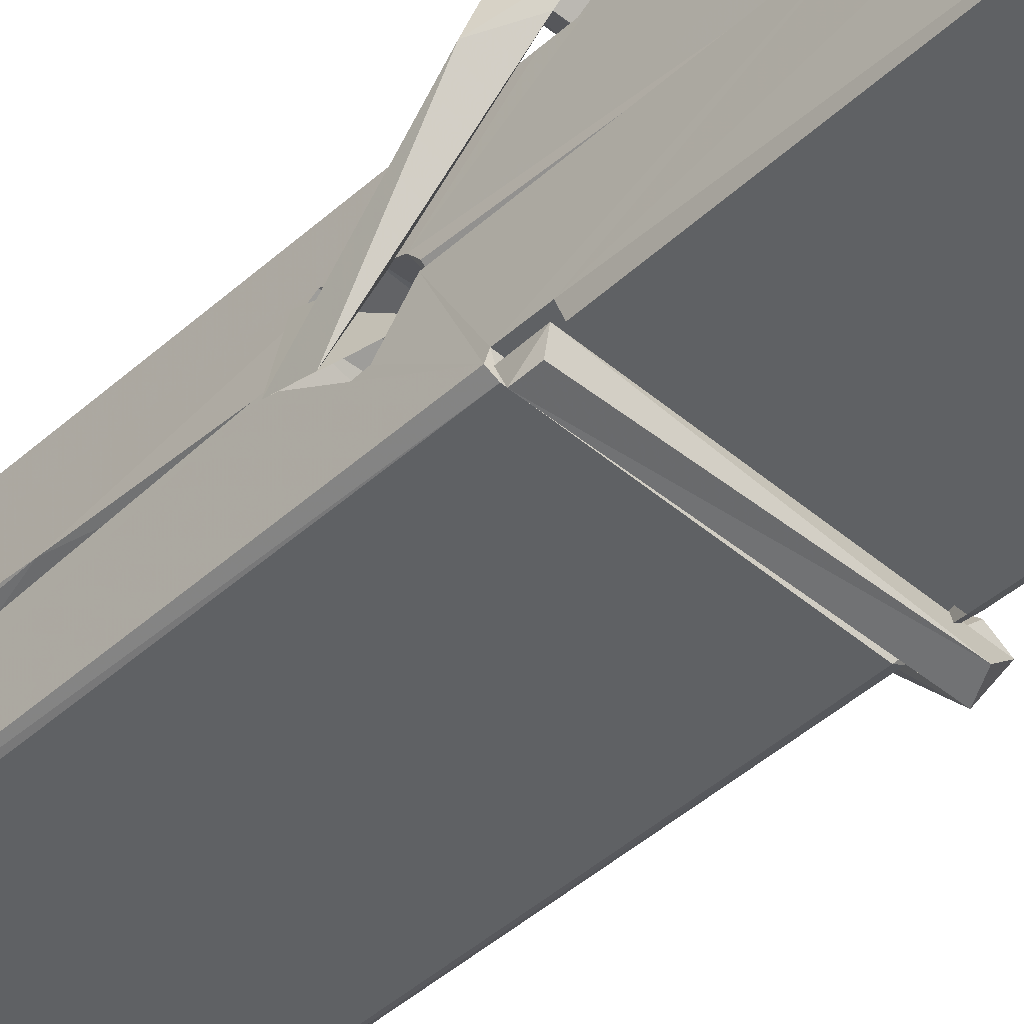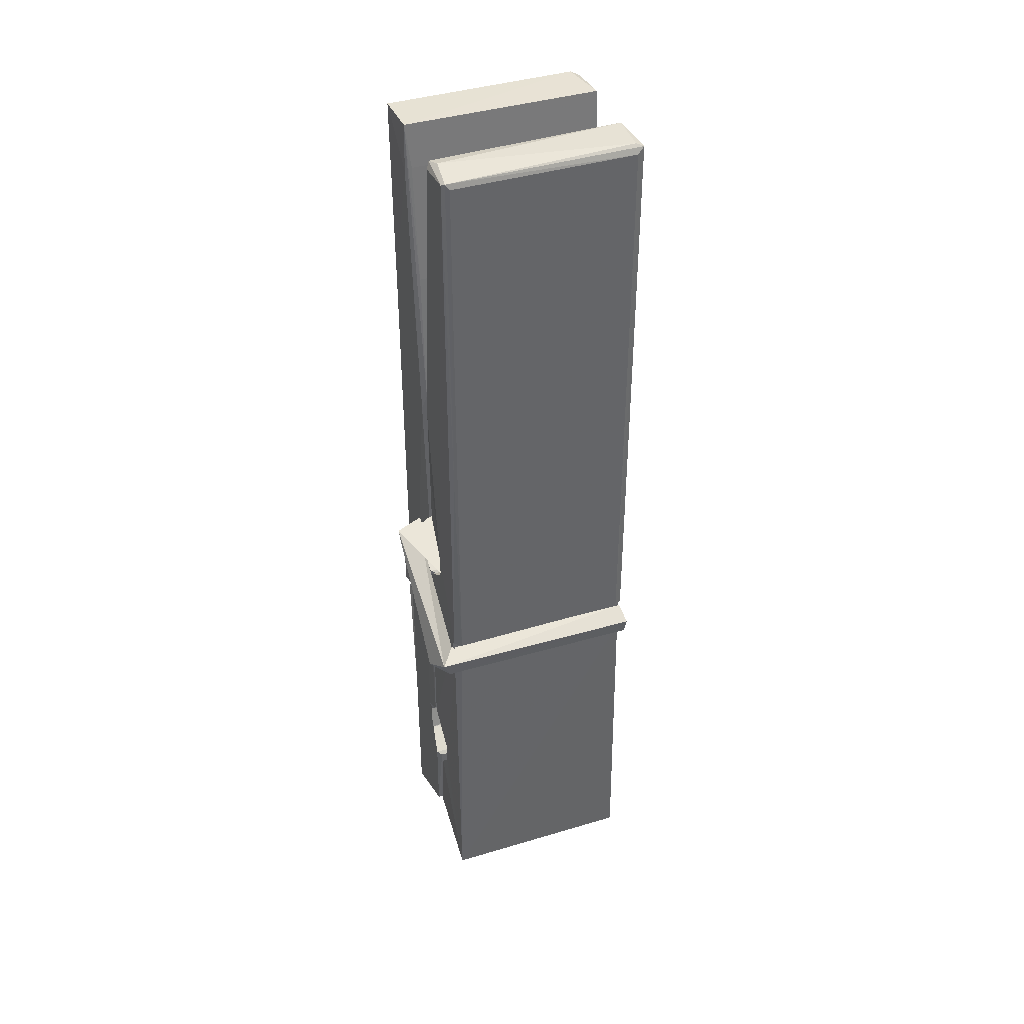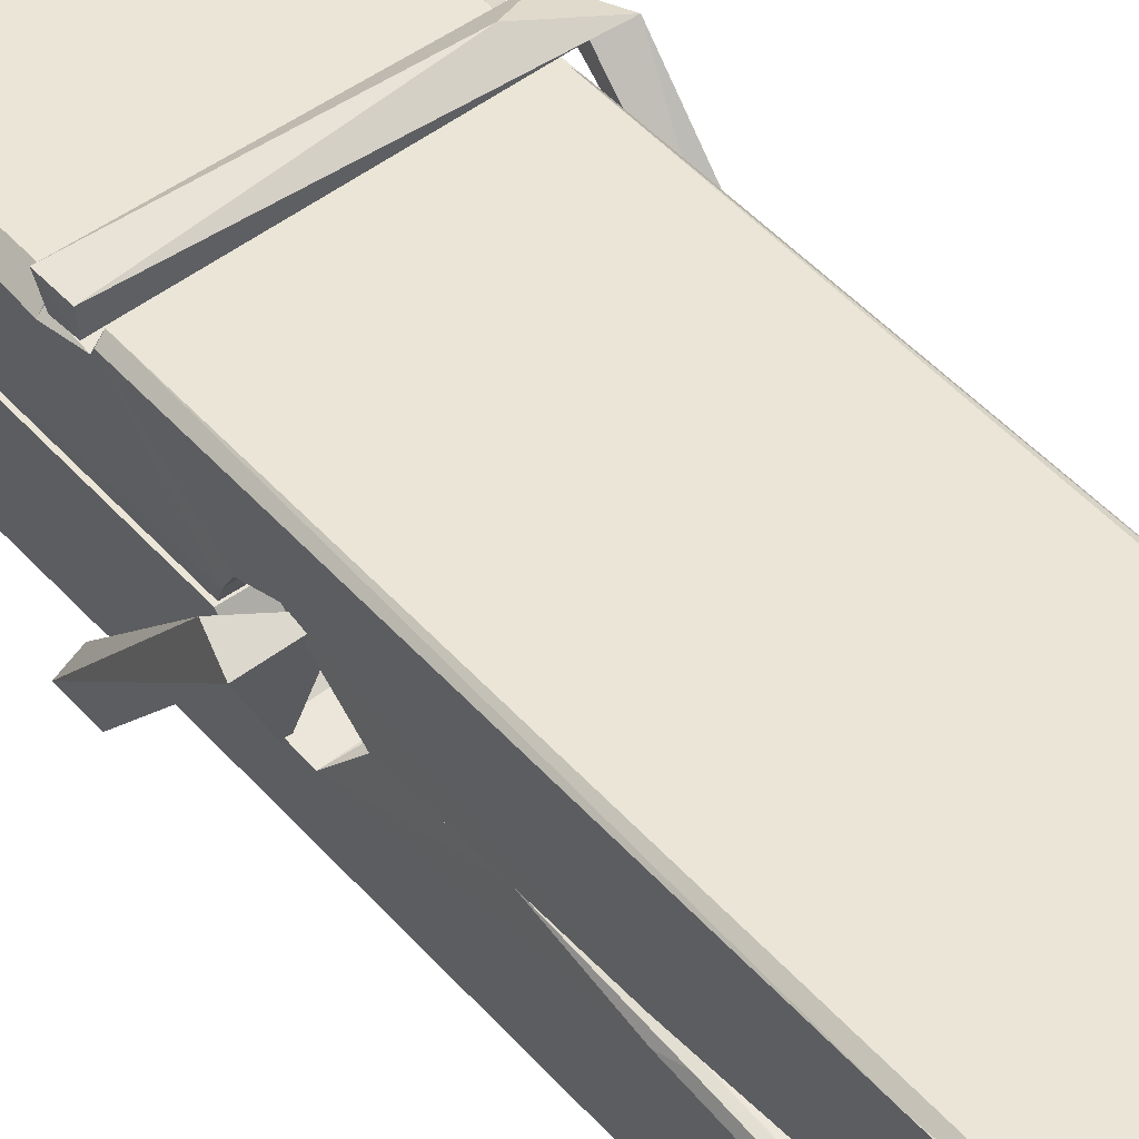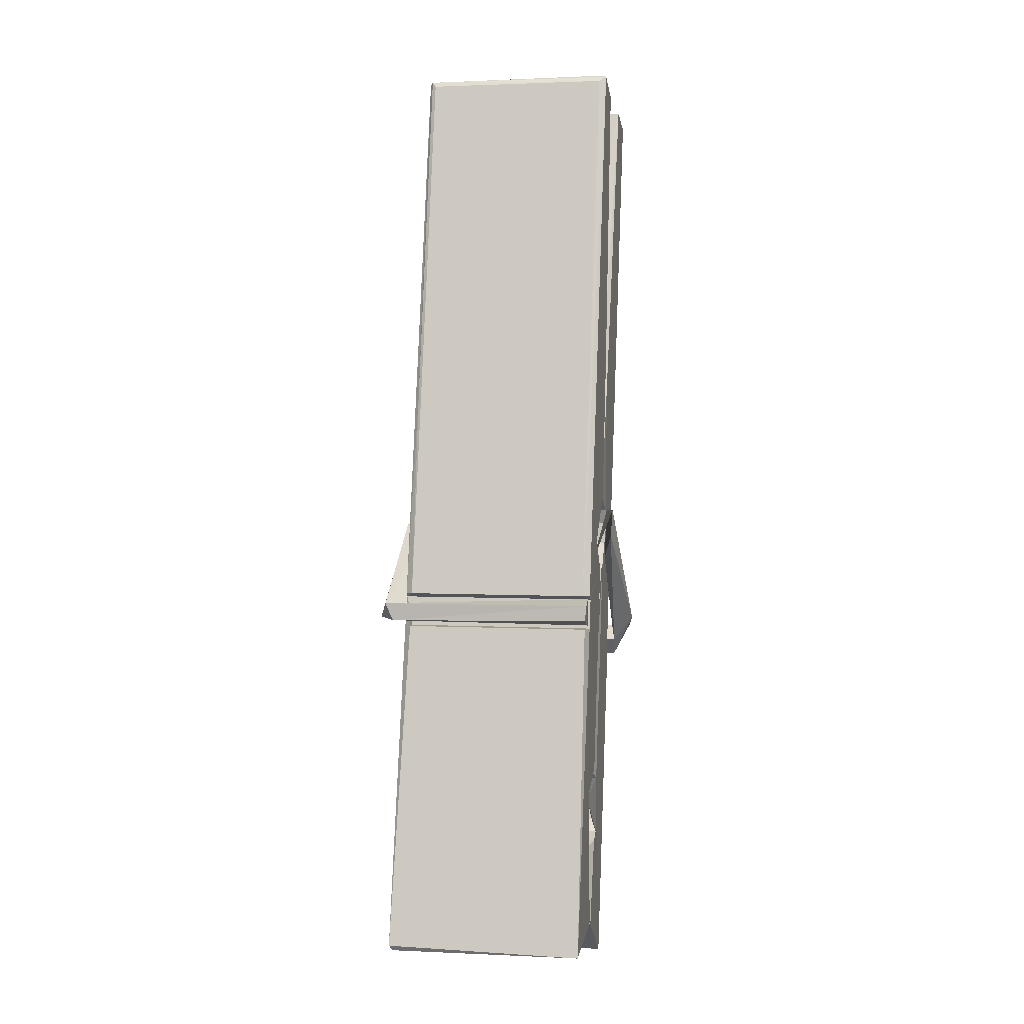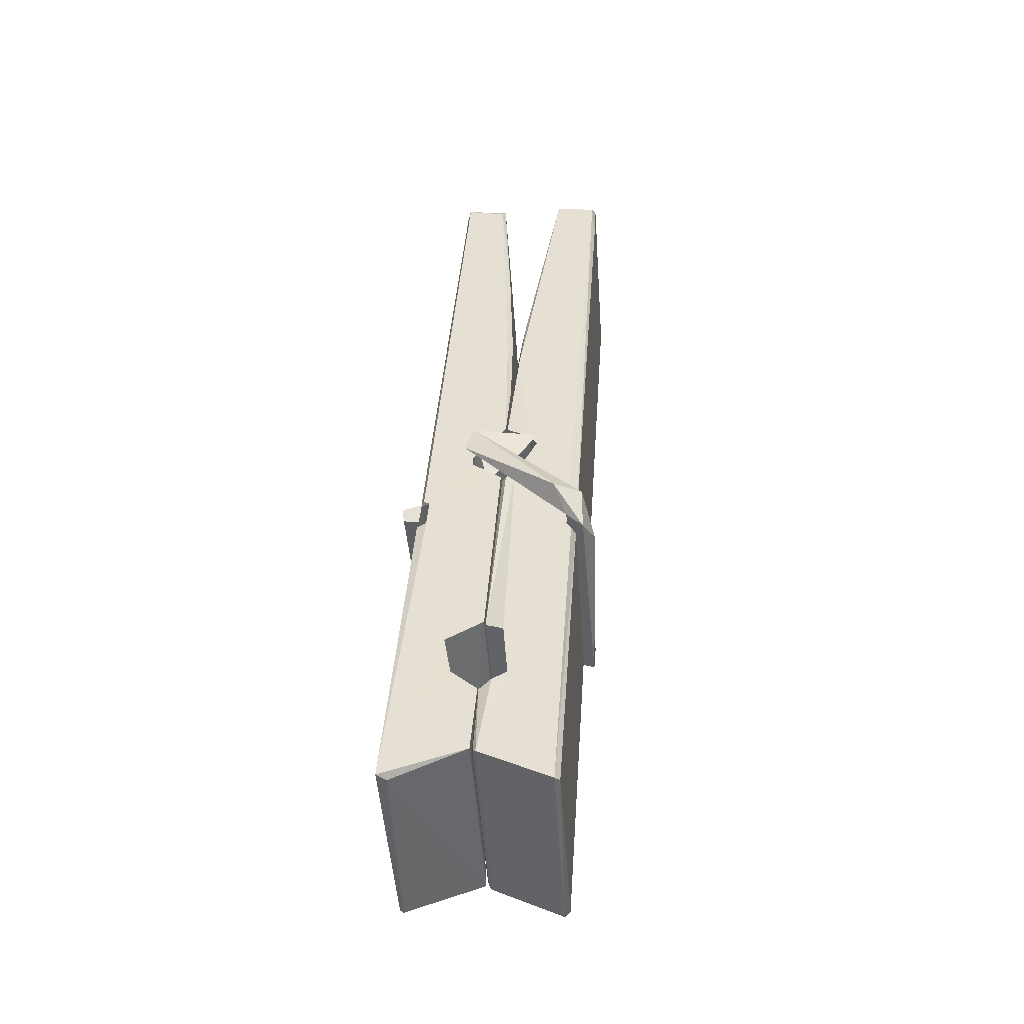
<metadata>
{"format":"obj","ext":"obj","renderer":"f3d","projection":"perspective","resolution":1024,"background":"white","views":[{"elev":-48.4,"azim":-41.5,"up":"+Z"},{"elev":44.4,"azim":159.7,"up":"+Y"},{"elev":50.1,"azim":143.6,"up":"+Z"},{"elev":-5.3,"azim":-169.1,"up":"+Y"},{"elev":-51.1,"azim":-85.6,"up":"+Y"}]}
</metadata>
<code>
v 1.659 11.68 -5.724
v 1.823 11.71 -5.783
v 1.661 11.71 -5.784
v 1.665 11.72 -5.785
v 1.648 12.26 -5.74
v 1.649 12.34 -5.727
v 1.647 12.44 -5.71
v 1.652 12.23 -5.745
v 1.805 12.44 -5.709
v 1.646 12.43 -5.667
v 1.646 12.2 -5.746
v 1.639 12.47 -5.703
v 1.819 11.85 -5.774
v 1.652 11.95 -5.704
v 1.65 12.03 -5.751
v 1.656 11.78 -5.77
v 1.656 11.79 -5.758
v 1.655 11.84 -5.761
v 1.821 11.8 -5.755
v 1.815 11.82 -5.748
v 1.661 11.8 -5.751
v 1.814 12.06 -5.731
v 1.81 12.08 -5.736
v 1.649 12.08 -5.738
v 1.649 12.09 -5.758
v 1.812 12.1 -5.759
v 1.657 11.98 -5.699
v 1.799 12.44 -5.711
v 1.802 12.48 -5.704
v 1.806 12.23 -5.746
v 1.815 12.04 -5.741
v 1.814 12.03 -5.762
v 1.815 12.04 -5.752
v 1.814 11.85 -5.777
v 1.821 11.72 -5.785
v 1.818 11.72 -5.786
v 1.821 11.96 -5.709
v 1.659 11.95 -5.7
v 1.8 12.44 -5.668
v 1.802 12.34 -5.728
v 1.65 12.05 -5.731
v 1.658 11.85 -5.776
v 1.666 11.82 -5.747
v 1.821 11.78 -5.778
v 1.654 12.15 -5.754
v 1.808 12.16 -5.755
v 1.649 12.07 -5.732
v 1.639 12.47 -5.668
v 1.646 12.47 -5.664
v 1.804 12.47 -5.666
v 1.808 12.31 -5.68
v 1.817 11.98 -5.704
v 1.817 11.78 -5.782
v 1.824 11.69 -5.726
v 1.82 11.69 -5.721
v 1.665 11.68 -5.72
v 1.658 11.71 -5.781
v 1.81 12.22 -5.745
v 1.82 11.84 -5.756
v 1.655 12.03 -5.763
v 1.81 12.03 -5.764
v 1.817 11.98 -5.708
v 1.65 12.03 -5.759
v 1.817 11.96 -5.706
v 1.812 11.96 -5.702
v 1.661 11.78 -5.78
v 1.652 11.98 -5.707
v 1.652 11.96 -5.708
v 1.812 11.98 -5.7
v 1.642 12.48 -5.76
v 1.82 11.72 -5.787
v 1.649 12.23 -5.753
v 1.646 12.34 -5.755
v 1.803 12.47 -5.764
v 1.803 12.48 -5.796
v 1.81 12.22 -5.759
v 1.808 12.23 -5.755
v 1.805 12.34 -5.757
v 1.645 12.21 -5.757
v 1.655 11.85 -5.776
v 1.819 11.85 -5.778
v 1.821 11.79 -5.797
v 1.655 11.83 -5.808
v 1.654 11.97 -5.835
v 1.819 11.84 -5.798
v 1.653 12.06 -5.791
v 1.81 12.09 -5.782
v 1.656 12.09 -5.778
v 1.814 12.08 -5.79
v 1.648 12.09 -5.759
v 1.649 12.05 -5.788
v 1.814 12.04 -5.784
v 1.814 12.06 -5.791
v 1.81 12.1 -5.76
v 1.65 12.03 -5.764
v 1.644 12.47 -5.8
v 1.804 12.23 -5.754
v 1.82 11.81 -5.809
v 1.81 11.97 -5.836
v 1.807 12.18 -5.82
v 1.797 12.47 -5.801
v 1.797 12.48 -5.771
v 1.801 12.48 -5.761
v 1.801 12.34 -5.756
v 1.649 12.08 -5.788
v 1.82 11.83 -5.81
v 1.656 11.79 -5.802
v 1.658 11.71 -5.786
v 1.65 12.15 -5.755
v 1.809 12.16 -5.756
v 1.809 12 -5.834
v 1.638 12.48 -5.797
v 1.644 12.48 -5.794
v 1.801 12.48 -5.799
v 1.815 12 -5.83
v 1.816 11.97 -5.832
v 1.823 11.7 -5.856
v 1.664 11.69 -5.847
v 1.651 11.97 -5.827
v 1.639 12.47 -5.763
v 1.82 11.69 -5.852
v 1.656 12 -5.833
v 1.65 12 -5.83
v 1.815 12.03 -5.765
v 1.65 12 -5.825
v 1.661 11.78 -5.781
v 1.658 11.69 -5.855
v 1.815 12 -5.826
v 1.81 11.97 -5.828
v 1.652 12 -5.832
v 1.817 11.99 -5.826
v 1.824 11.98 -5.843
v 1.652 11.97 -5.834
v 1.839 11.98 -5.828
v 1.652 11.98 -5.846
v 1.651 11.99 -5.848
v 1.819 11.96 -5.692
v 1.818 11.96 -5.708
v 1.818 12.06 -5.748
v 1.633 11.98 -5.693
v 1.812 12.06 -5.798
v 1.802 12.08 -5.73
v 1.656 12.03 -5.776
v 1.648 12.08 -5.731
v 1.636 12.08 -5.786
v 1.636 12.05 -5.794
v 1.627 11.98 -5.717
v 1.647 12.04 -5.756
v 1.671 11.96 -5.685
v 1.647 11.95 -5.694
v 1.645 11.96 -5.708
v 1.818 11.98 -5.705
v 1.648 11.97 -5.696
v 1.819 11.98 -5.691
v 1.837 12.07 -5.74
v 1.832 12.05 -5.735
v 1.827 11.98 -5.819
v 1.83 11.99 -5.845
f 49 29 12
f 8 5 6
f 5 7 6
f 7 40 6
f 40 8 6
f 58 30 29
f 58 29 9
f 12 5 11
f 18 15 42
f 15 63 42
f 20 59 19
f 38 14 1
f 18 43 17
f 18 59 43
f 17 43 21
f 22 23 26
f 41 31 15
f 15 32 60
f 7 5 12
f 50 9 29
f 48 10 49
f 28 12 29
f 28 29 40
f 29 30 40
f 23 24 26
f 22 47 23
f 47 24 23
f 41 22 31
f 18 13 59
f 43 59 20
f 19 17 21
f 21 20 19
f 44 16 19
f 16 17 19
f 54 57 2
f 69 52 51
f 39 51 50
f 28 7 12
f 30 8 40
f 40 7 28
f 25 45 26
f 25 26 24
f 47 22 41
f 31 33 15
f 33 32 15
f 34 13 42
f 42 13 18
f 43 20 21
f 36 35 3
f 36 3 4
f 57 3 2
f 3 35 2
f 10 39 50
f 10 50 49
f 25 11 45
f 11 5 8
f 11 8 45
f 45 8 30
f 26 45 46
f 45 30 46
f 58 22 26
f 26 46 58
f 46 30 58
f 51 39 69
f 39 10 69
f 25 24 11
f 47 67 48
f 67 27 48
f 48 27 10
f 51 9 50
f 22 9 51
f 52 22 51
f 64 37 55
f 55 56 54
f 54 56 1
f 4 3 66
f 36 4 66
f 36 66 53
f 35 36 53
f 35 53 2
f 56 55 38
f 66 3 57
f 1 18 17
f 14 18 1
f 15 18 14
f 47 11 24
f 11 47 48
f 12 11 48
f 49 12 48
f 29 49 50
f 9 22 58
f 31 22 52
f 31 52 33
f 64 19 59
f 19 64 44
f 2 44 64
f 2 64 54
f 57 54 1
f 32 61 60
f 33 13 32
f 62 33 52
f 47 41 15
f 15 60 63
f 60 61 42
f 34 42 61
f 32 13 34
f 32 34 61
f 33 59 13
f 64 59 33
f 38 55 65
f 55 37 65
f 14 68 15
f 60 42 63
f 66 16 44
f 66 44 53
f 2 53 44
f 55 54 64
f 38 1 56
f 17 57 1
f 57 17 16
f 66 57 16
f 15 68 67
f 62 37 64
f 68 37 62
f 68 62 67
f 64 33 62
f 52 69 62
f 67 62 69
f 67 69 27
f 47 15 67
f 69 10 27
f 37 38 65
f 38 37 68
f 68 14 38
f 82 117 71
f 75 76 74
f 76 77 78
f 76 78 74
f 78 103 74
f 73 72 79
f 73 79 120
f 83 85 106
f 83 80 85
f 83 106 98
f 83 98 107
f 106 116 98
f 105 86 91
f 87 94 89
f 112 123 122
f 123 90 105
f 90 88 105
f 70 73 120
f 103 78 104
f 78 77 97
f 78 97 104
f 88 94 87
f 89 86 105
f 105 87 89
f 93 86 89
f 117 116 99
f 115 100 111
f 96 111 101
f 111 100 101
f 100 114 101
f 72 73 104
f 73 70 103
f 73 103 104
f 104 97 72
f 90 109 94
f 94 88 90
f 105 88 87
f 92 91 93
f 91 86 93
f 95 91 92
f 92 124 95
f 95 81 80
f 80 81 85
f 98 82 107
f 107 82 126
f 108 71 118
f 127 121 117
f 114 112 96
f 114 96 101
f 102 103 70
f 72 97 110
f 72 110 109
f 110 94 109
f 97 77 110
f 89 94 110
f 89 110 76
f 110 77 76
f 122 111 96
f 96 112 122
f 79 72 109
f 109 90 79
f 127 84 119
f 113 112 114
f 114 102 113
f 75 102 114
f 75 114 100
f 75 100 115
f 121 127 118
f 126 71 108
f 84 127 117
f 99 84 117
f 127 83 107
f 127 119 83
f 95 123 91
f 91 123 105
f 90 123 112
f 90 112 79
f 112 120 79
f 112 70 120
f 70 112 113
f 70 113 102
f 102 75 103
f 103 75 74
f 76 75 89
f 75 115 89
f 115 93 89
f 81 128 116
f 106 85 81
f 106 81 116
f 98 116 117
f 98 117 82
f 121 71 117
f 71 121 118
f 127 108 118
f 92 93 124
f 93 115 124
f 123 95 125
f 81 95 124
f 128 81 124
f 124 115 128
f 128 115 111
f 111 122 125
f 111 125 128
f 122 123 125
f 80 83 119
f 71 126 82
f 127 107 108
f 107 126 108
f 119 129 128
f 128 125 119
f 80 125 95
f 125 80 119
f 99 116 128
f 99 128 129
f 99 129 119
f 119 84 99
f 131 158 130
f 132 136 158
f 132 134 133
f 130 136 133
f 132 133 135
f 136 132 135
f 130 158 136
f 149 137 154
f 154 152 153
f 155 134 158
f 158 131 139
f 151 148 153
f 147 146 151
f 155 142 156
f 156 142 139
f 155 139 142
f 142 155 141
f 141 155 142
f 145 144 143
f 145 143 144
f 148 145 144
f 144 145 148
f 146 145 148
f 147 145 146
f 146 148 151
f 147 140 145
f 156 139 131
f 134 155 156
f 155 158 139
f 145 140 148
f 147 150 140
f 150 147 151
f 150 149 140
f 140 153 148
f 153 140 154
f 154 140 149
f 151 138 150
f 153 152 151
f 138 152 137
f 137 152 154
f 150 137 149
f 137 150 138
f 138 151 152
f 157 134 156
f 157 156 131
f 157 131 134
f 132 158 134
f 134 131 133
f 131 130 133
f 133 136 135
f 49 29 12
f 8 5 6
f 5 7 6
f 7 40 6
f 40 8 6
f 58 30 29
f 58 29 9
f 12 5 11
f 18 15 42
f 15 63 42
f 20 59 19
f 38 14 1
f 18 43 17
f 18 59 43
f 17 43 21
f 22 23 26
f 41 31 15
f 15 32 60
f 7 5 12
f 50 9 29
f 48 10 49
f 28 12 29
f 28 29 40
f 29 30 40
f 23 24 26
f 22 47 23
f 47 24 23
f 41 22 31
f 18 13 59
f 43 59 20
f 19 17 21
f 21 20 19
f 44 16 19
f 16 17 19
f 54 57 2
f 69 52 51
f 39 51 50
f 28 7 12
f 30 8 40
f 40 7 28
f 25 45 26
f 25 26 24
f 47 22 41
f 31 33 15
f 33 32 15
f 34 13 42
f 42 13 18
f 43 20 21
f 36 35 3
f 36 3 4
f 57 3 2
f 3 35 2
f 10 39 50
f 10 50 49
f 25 11 45
f 11 5 8
f 11 8 45
f 45 8 30
f 26 45 46
f 45 30 46
f 58 22 26
f 26 46 58
f 46 30 58
f 51 39 69
f 39 10 69
f 25 24 11
f 47 67 48
f 67 27 48
f 48 27 10
f 51 9 50
f 22 9 51
f 52 22 51
f 64 37 55
f 55 56 54
f 54 56 1
f 4 3 66
f 36 4 66
f 36 66 53
f 35 36 53
f 35 53 2
f 56 55 38
f 66 3 57
f 1 18 17
f 14 18 1
f 15 18 14
f 47 11 24
f 11 47 48
f 12 11 48
f 49 12 48
f 29 49 50
f 9 22 58
f 31 22 52
f 31 52 33
f 64 19 59
f 19 64 44
f 2 44 64
f 2 64 54
f 57 54 1
f 32 61 60
f 33 13 32
f 62 33 52
f 47 41 15
f 15 60 63
f 60 61 42
f 34 42 61
f 32 13 34
f 32 34 61
f 33 59 13
f 64 59 33
f 38 55 65
f 55 37 65
f 14 68 15
f 60 42 63
f 66 16 44
f 66 44 53
f 2 53 44
f 55 54 64
f 38 1 56
f 17 57 1
f 57 17 16
f 66 57 16
f 15 68 67
f 62 37 64
f 68 37 62
f 68 62 67
f 64 33 62
f 52 69 62
f 67 62 69
f 67 69 27
f 47 15 67
f 69 10 27
f 37 38 65
f 38 37 68
f 68 14 38
f 82 117 71
f 75 76 74
f 76 77 78
f 76 78 74
f 78 103 74
f 73 72 79
f 73 79 120
f 83 85 106
f 83 80 85
f 83 106 98
f 83 98 107
f 106 116 98
f 105 86 91
f 87 94 89
f 112 123 122
f 123 90 105
f 90 88 105
f 70 73 120
f 103 78 104
f 78 77 97
f 78 97 104
f 88 94 87
f 89 86 105
f 105 87 89
f 93 86 89
f 117 116 99
f 115 100 111
f 96 111 101
f 111 100 101
f 100 114 101
f 72 73 104
f 73 70 103
f 73 103 104
f 104 97 72
f 90 109 94
f 94 88 90
f 105 88 87
f 92 91 93
f 91 86 93
f 95 91 92
f 92 124 95
f 95 81 80
f 80 81 85
f 98 82 107
f 107 82 126
f 108 71 118
f 127 121 117
f 114 112 96
f 114 96 101
f 102 103 70
f 72 97 110
f 72 110 109
f 110 94 109
f 97 77 110
f 89 94 110
f 89 110 76
f 110 77 76
f 122 111 96
f 96 112 122
f 79 72 109
f 109 90 79
f 127 84 119
f 113 112 114
f 114 102 113
f 75 102 114
f 75 114 100
f 75 100 115
f 121 127 118
f 126 71 108
f 84 127 117
f 99 84 117
f 127 83 107
f 127 119 83
f 95 123 91
f 91 123 105
f 90 123 112
f 90 112 79
f 112 120 79
f 112 70 120
f 70 112 113
f 70 113 102
f 102 75 103
f 103 75 74
f 76 75 89
f 75 115 89
f 115 93 89
f 81 128 116
f 106 85 81
f 106 81 116
f 98 116 117
f 98 117 82
f 121 71 117
f 71 121 118
f 127 108 118
f 92 93 124
f 93 115 124
f 123 95 125
f 81 95 124
f 128 81 124
f 124 115 128
f 128 115 111
f 111 122 125
f 111 125 128
f 122 123 125
f 80 83 119
f 71 126 82
f 127 107 108
f 107 126 108
f 119 129 128
f 128 125 119
f 80 125 95
f 125 80 119
f 99 116 128
f 99 128 129
f 99 129 119
f 119 84 99
f 131 158 130
f 132 136 158
f 132 134 133
f 130 136 133
f 132 133 135
f 136 132 135
f 130 158 136
f 149 137 154
f 154 152 153
f 155 134 158
f 158 131 139
f 151 148 153
f 147 146 151
f 155 142 156
f 156 142 139
f 155 139 142
f 142 155 141
f 141 155 142
f 145 144 143
f 145 143 144
f 148 145 144
f 144 145 148
f 146 145 148
f 147 145 146
f 146 148 151
f 147 140 145
f 156 139 131
f 134 155 156
f 155 158 139
f 145 140 148
f 147 150 140
f 150 147 151
f 150 149 140
f 140 153 148
f 153 140 154
f 154 140 149
f 151 138 150
f 153 152 151
f 138 152 137
f 137 152 154
f 150 137 149
f 137 150 138
f 138 151 152
f 157 134 156
f 157 156 131
f 157 131 134
f 132 158 134
f 134 131 133
f 131 130 133
f 133 136 135

</code>
